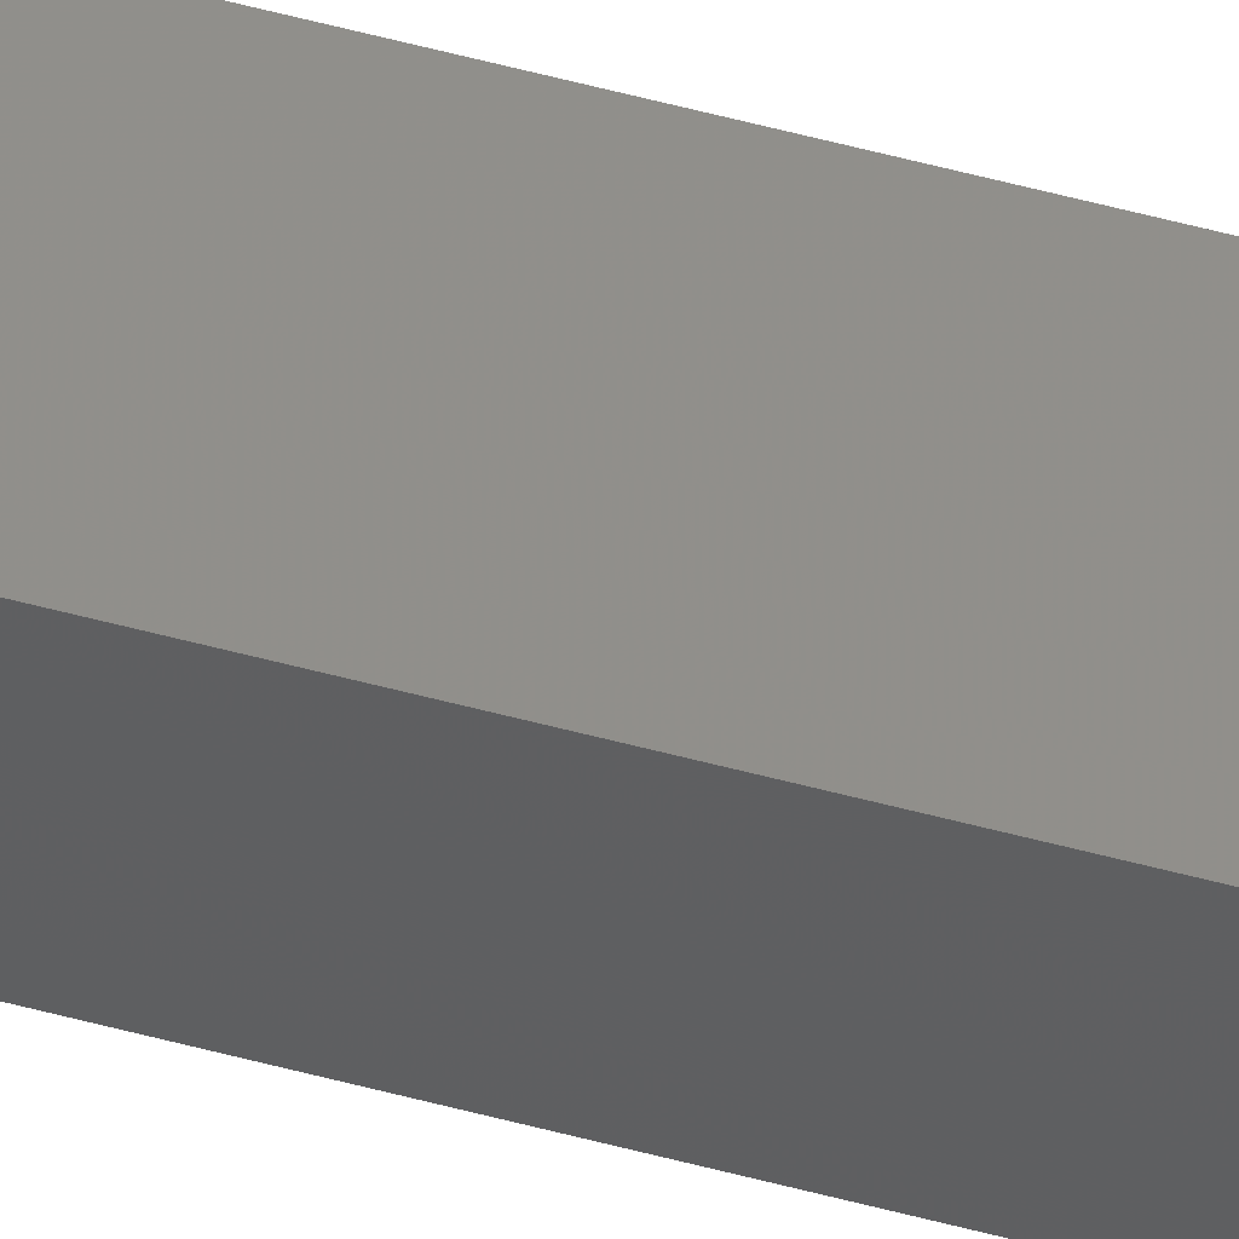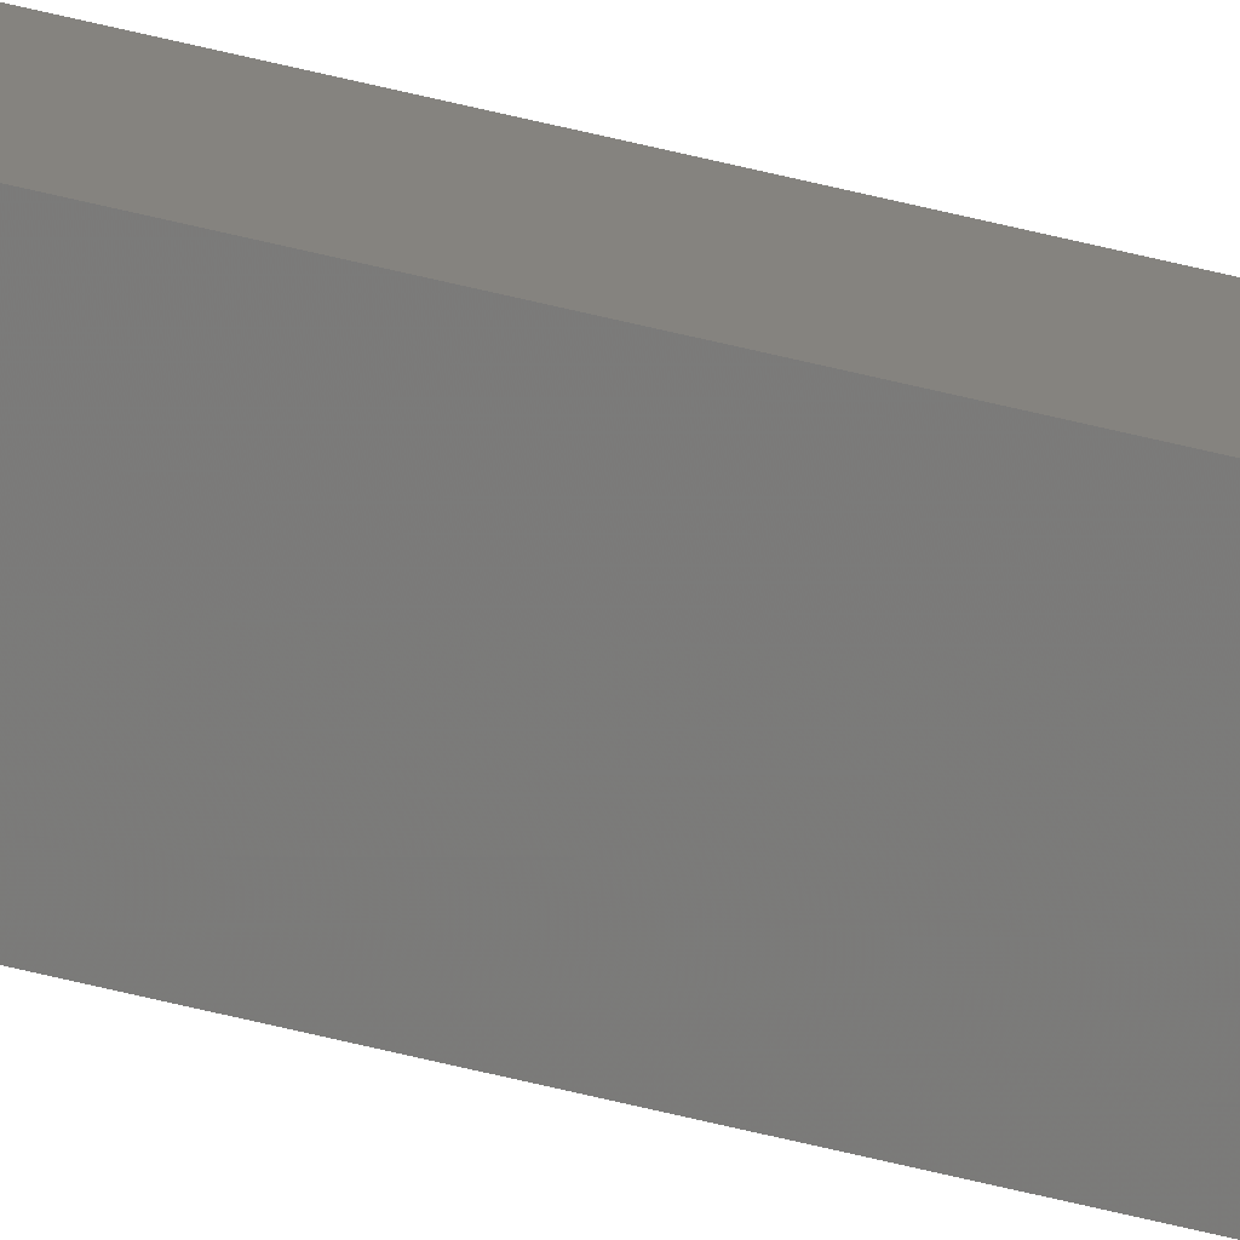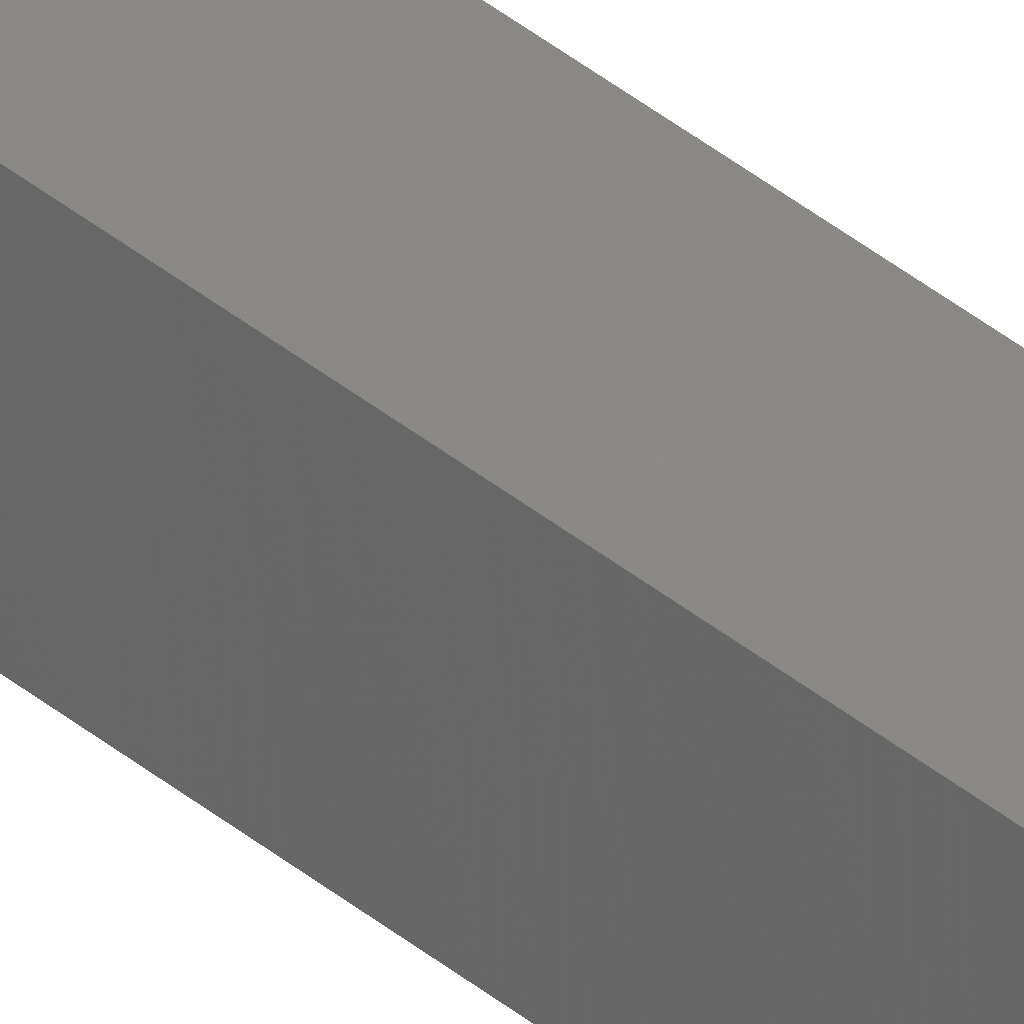
<metadata>
{"format":"stl","ext":"stl","renderer":"f3d","projection":"perspective","resolution":1024,"background":"white","views":[{"elev":45.7,"azim":108.1,"up":"+Y"},{"elev":-80.0,"azim":77.3,"up":"+Y"},{"elev":31.0,"azim":-38.4,"up":"+Y"}]}
</metadata>
<code>
# stl→obj: 16 verts, 28 faces
v -9.838 -3.855 163.7
v -9.818 -3.857 163.7
v -9.818 -3.857 167.3
v -9.838 -3.855 167.3
v -9.857 -3.853 163.7
v -9.857 -3.853 167.3
v -9.877 -3.851 163.7
v -9.877 -3.851 167.3
v -9.872 -3.801 167.3
v -9.872 -3.801 163.7
v -9.812 -3.807 167.3
v -9.832 -3.805 163.7
v -9.832 -3.805 167.3
v -9.852 -3.803 167.3
v -9.812 -3.807 163.7
v -9.852 -3.803 163.7
f 1 2 3
f 1 3 4
f 5 4 6
f 5 1 4
f 7 6 8
f 7 5 6
f 7 8 9
f 10 7 9
f 11 12 13
f 13 12 14
f 15 12 11
f 12 16 14
f 14 10 9
f 16 10 14
f 15 11 3
f 2 15 3
f 16 7 10
f 12 5 16
f 16 5 7
f 15 1 12
f 12 1 5
f 15 2 1
f 8 14 9
f 6 13 14
f 6 14 8
f 4 13 6
f 3 11 13
f 3 13 4

</code>
